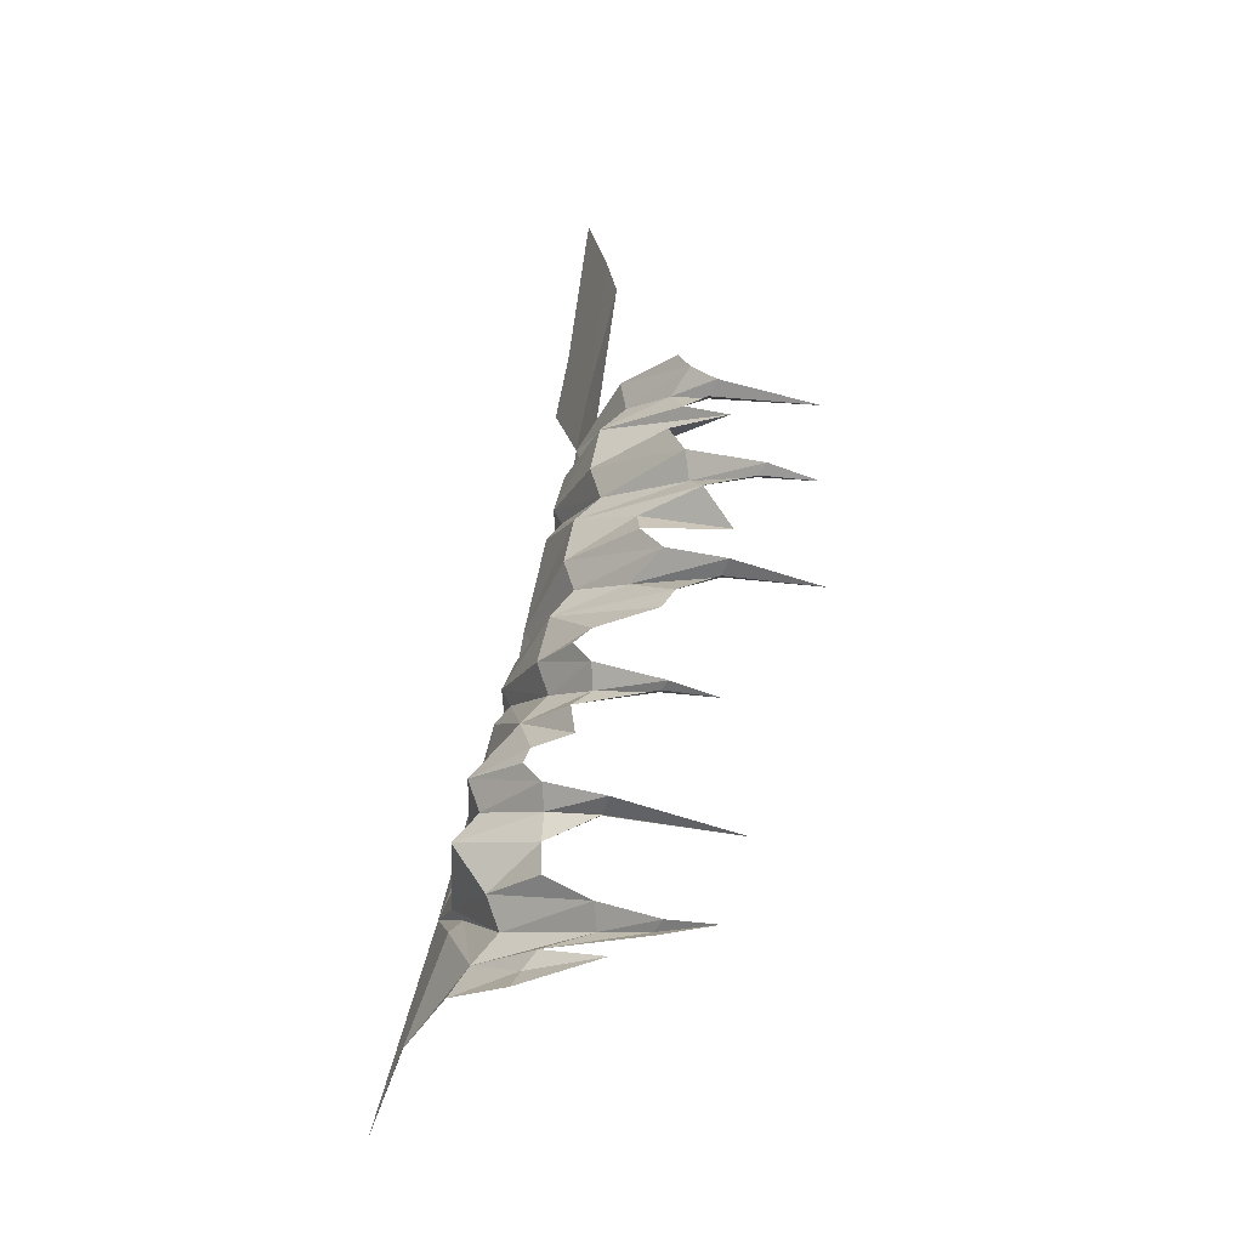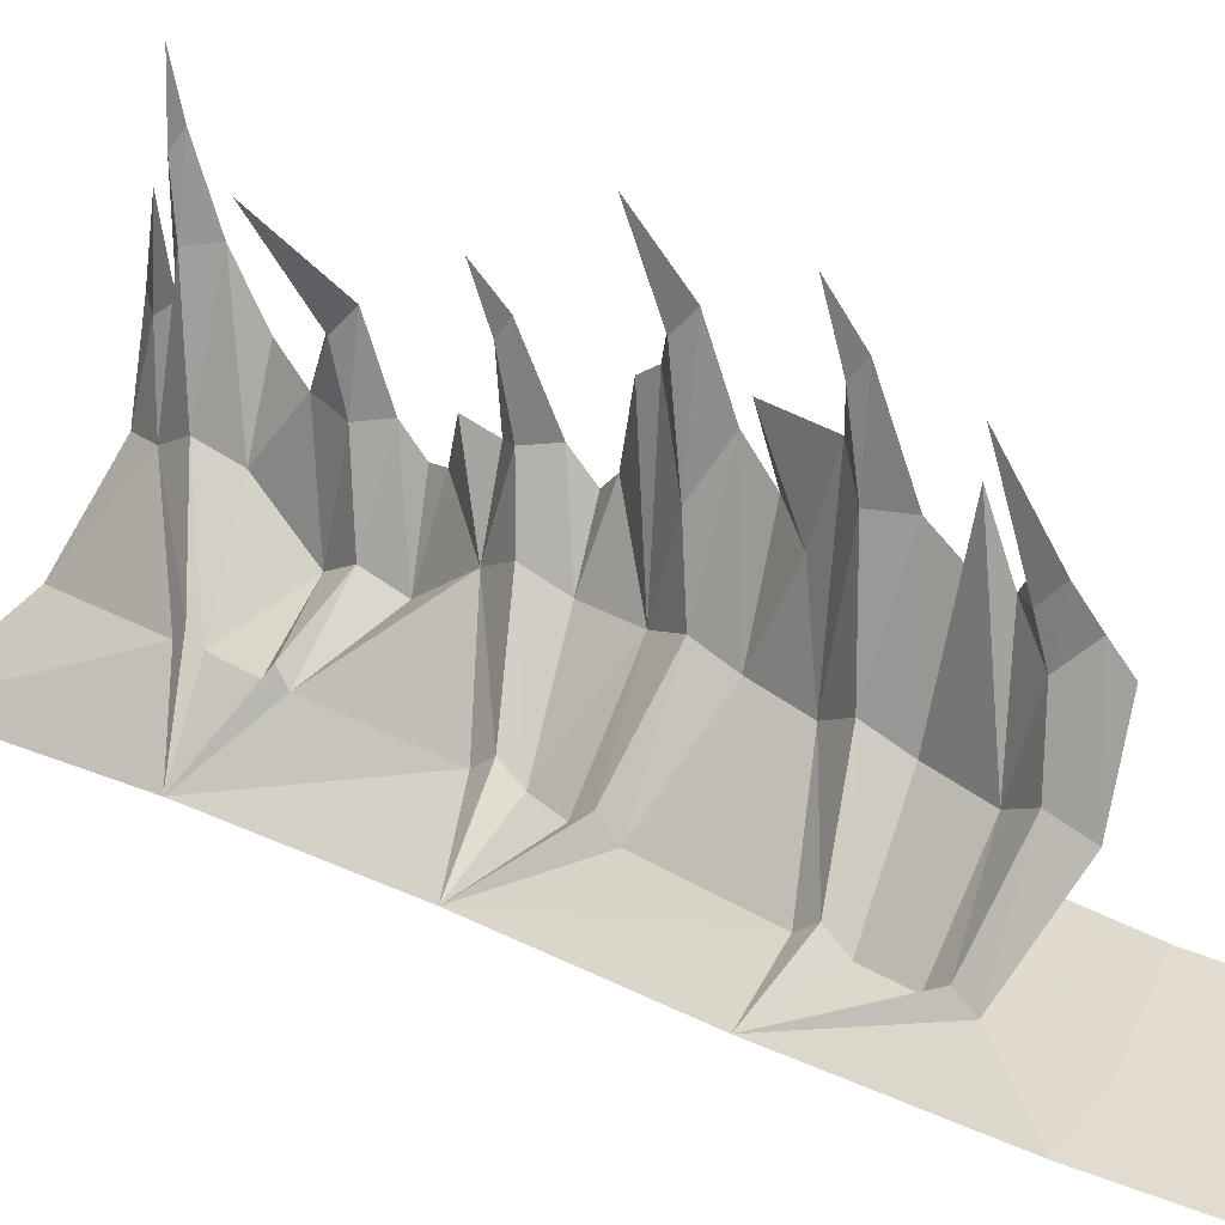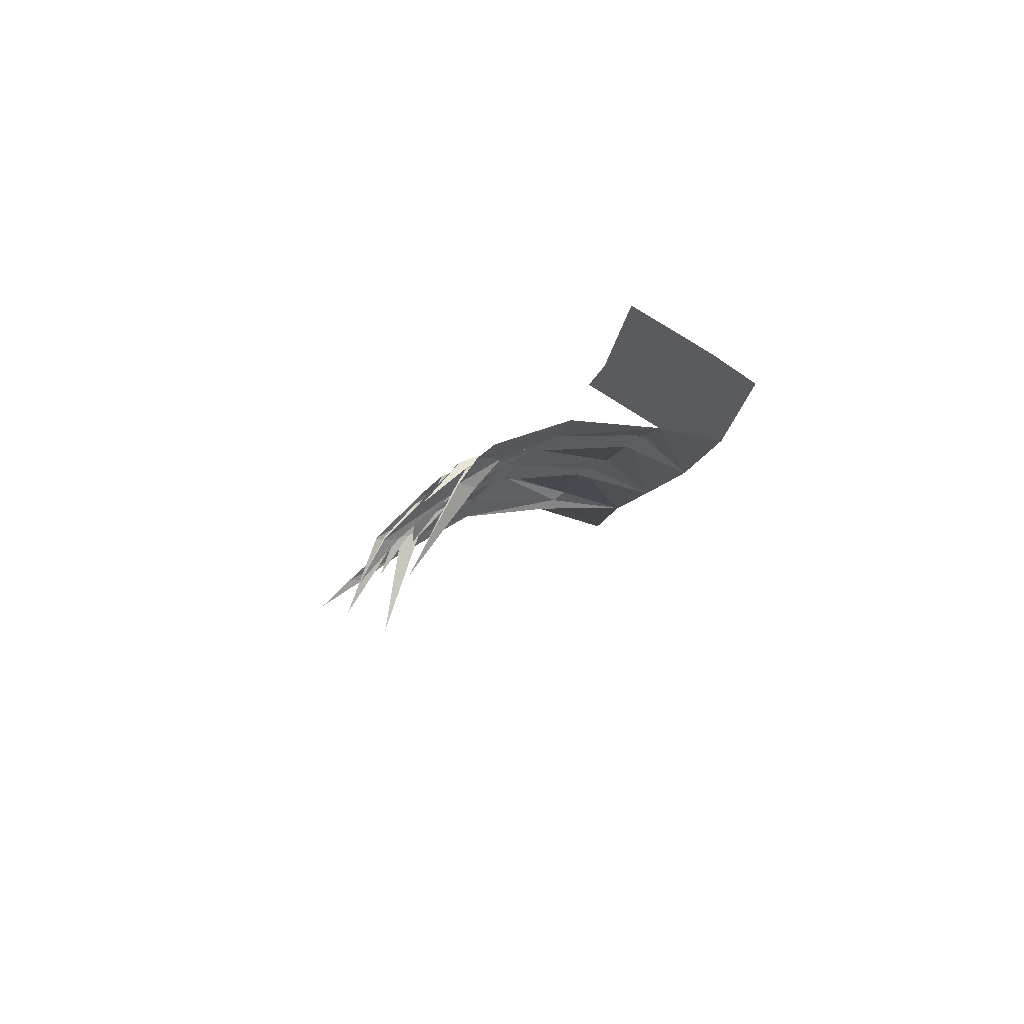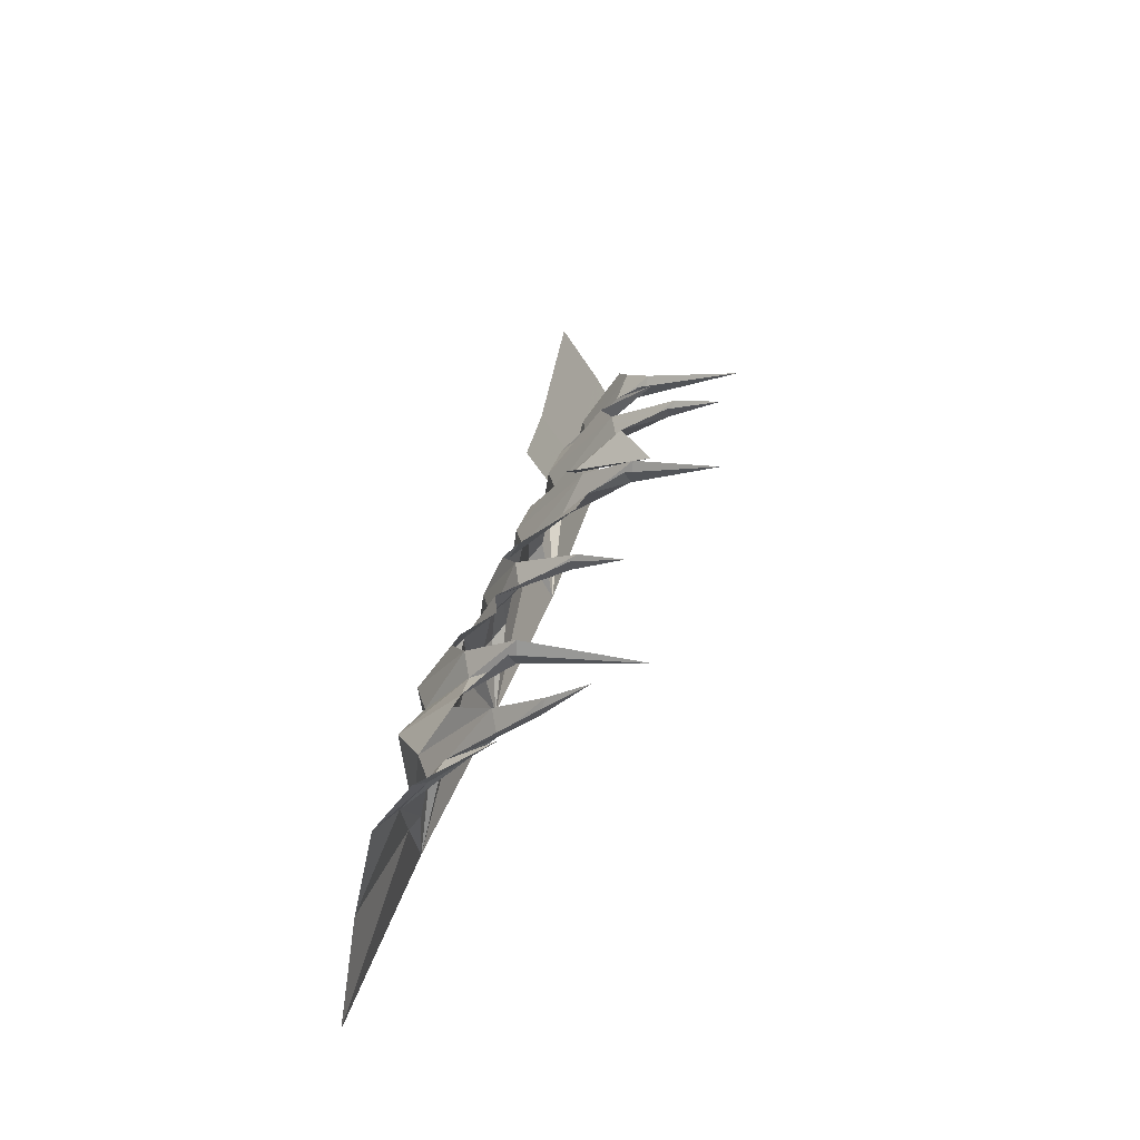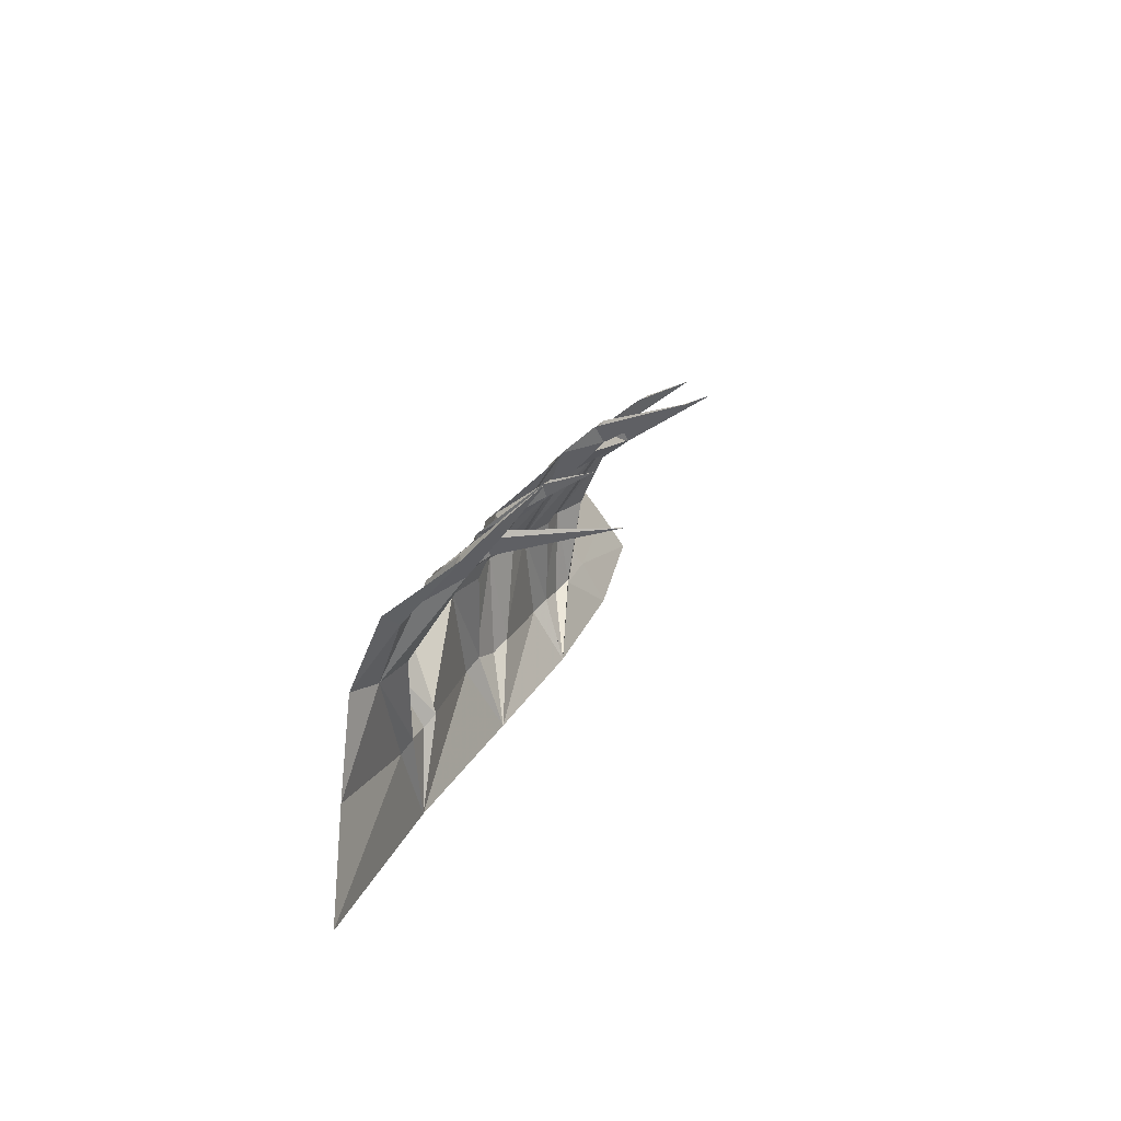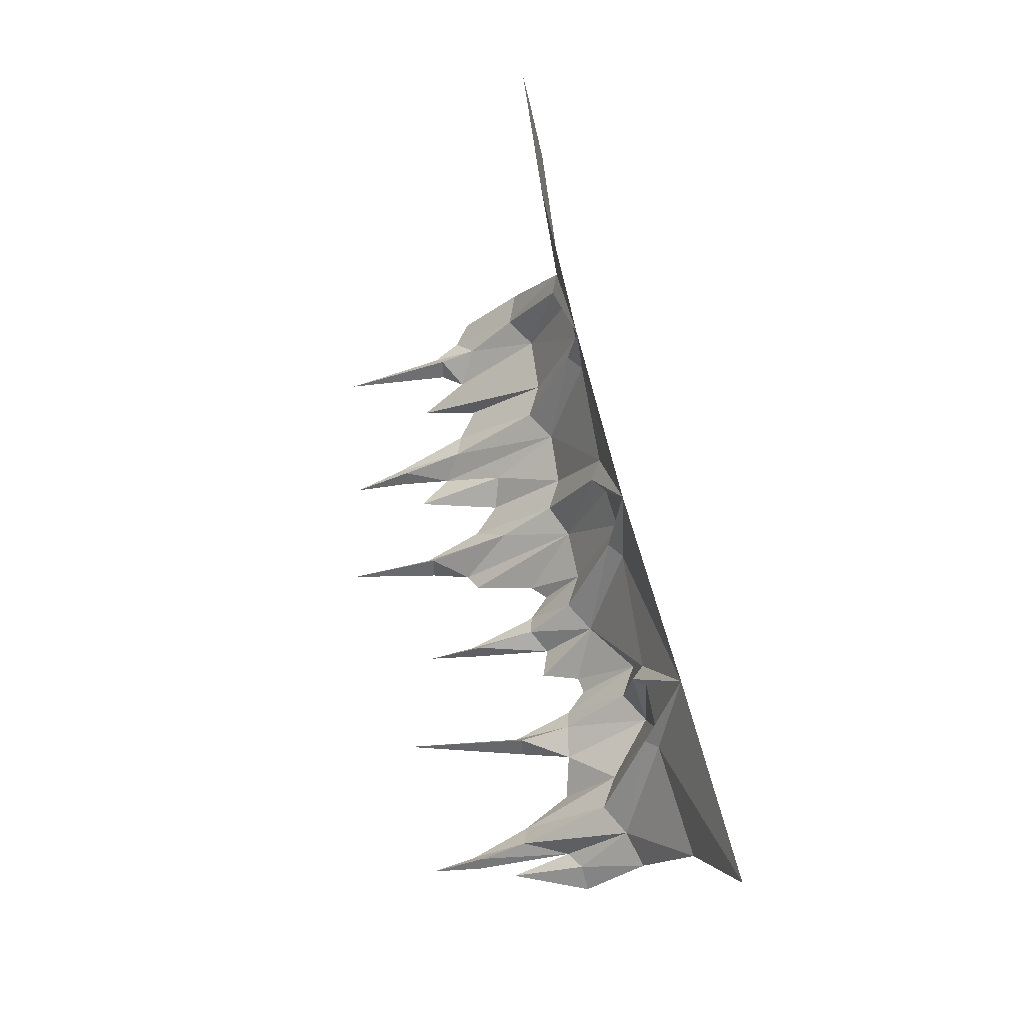
<metadata>
{"format":"obj","ext":"obj","renderer":"f3d","projection":"perspective","resolution":1024,"background":"white","views":[{"elev":-18.9,"azim":116.6,"up":"+Z"},{"elev":31.6,"azim":-66.4,"up":"+Y"},{"elev":65.5,"azim":-130.6,"up":"+Z"},{"elev":-40.5,"azim":131.1,"up":"+Z"},{"elev":-62.6,"azim":138.0,"up":"+Z"},{"elev":-36.4,"azim":-65.4,"up":"+Z"}]}
</metadata>
<code>
g polySurface161
v -458.5 -571.3 630
v -290.8 -498.1 770.3
v -346.1 -487.6 907.5
v -140.7 -247.8 956.7
v -65.3 -243.5 789.5
v -26.49 271.9 862.5
v 20.85 77.43 835.1
v -366 -438.5 962.8
v -395 -468.4 1022
v -202.9 -182.3 1043
v -224.3 -213.6 1151
v -50.25 99.8 935.5
v -109.2 97.01 1101
v -133 41.53 1164
v -132 15.73 1019
v -148.5 141.3 993.1
v -85.76 168.8 971.1
v -118 187.3 1041
v -228.1 499.7 928.9
v 42.09 145.6 742.9
v -51.97 -198.5 675.7
v 19.39 147.7 643.9
v 7.081 -264 587.5
v -268.7 -454.4 706.2
v -250.8 -503.4 650.3
v -240.6 -641 6.874
v -126.6 -513.9 293.7
v 81.3 -259.5 424.2
v 89.12 1.234 528.2
v 170.6 50.44 449.7
v 94.09 229.2 586.5
v 32.87 302.2 452.2
v 14.44 372.5 616.1
v 58.86 400.4 600.9
v 33.4 417.9 649.7
v -11.67 573.4 575.3
v -101.3 -470 234.6
v 96.27 -214.3 316.5
v -85 -519 178.2
v -14.81 -529.7 67.86
v 157.8 -264.7 218.2
v 217.8 -275.7 55.23
v 289.1 -50.74 108.6
v 310.3 -104 63.66
v 145.3 -0.7183 284.8
v 194.6 141.6 366.1
v 243.9 203.1 204.2
v 149.7 310.3 255.5
v 216.9 337.9 234.8
v 192.2 355.9 294.3
v 58.75 607.3 205.9
v 224.1 -230.7 -59.13
v 3.361 -486 2.569
v 17.62 -535.1 -54.35
v -10.07 -738.6 -653.3
v 132 -550.1 -463
v 277.9 -296.3 -152.1
v 339.2 -437.6 -320
v 405.7 -189 -272.6
v 428 -201 -321.8
v 293.2 -44.63 -88.59
v 323.5 -34.86 -6.343
v 363.9 -80.73 -145.6
v 380.3 -56.77 -238.7
v 275.3 161.6 -116.4
v 315.9 189.8 -125.1
v 299.2 206.6 -93.27
v 228.1 341.9 -145.7
v 145.8 -505.1 -498.5
v 153.2 -553.2 -531.2
v 207.9 -559.4 -676.9
v 392.4 -458 -524.1
v 443.3 -308.4 -700.3
v 454.6 -123.8 -569.6
v 537 -77.35 -685.8
v 343.5 -392.4 -430.1
v 441.2 -131.7 -388.4
v 407.1 -141.4 -469.2
v 388.1 37.24 -494.9
v 454.4 64.82 -514.3
v 437.6 82.72 -455.7
v 169.7 397 -550
v 440.5 -263.4 -814.8
v 216.4 -514.6 -716.4
v 486.1 -329.1 -910.5
v 221.7 -562.6 -749.3
v 373.1 -615.3 -1111
v 190.8 -838.7 -1334
v 562.6 -360.5 -1012
v 580.8 -114 -958.5
v 654.8 -105.4 -1014
v 508.7 82.48 -856.2
v 545.6 92.1 -776.7
v 571.6 -65.74 -901.3
v 580.1 155.1 -941
v 524.8 261.1 -875.3
v 563.2 289 -892.5
v 552.2 306.2 -848.9
v 542.9 469.7 -876.6
v 256.4 163.8 152.2
v -628.1 -513.1 1220
v -467.7 -461.5 1264
v -727.7 -481.6 1791
v -574.7 -442.3 1811
v -186.9 -391.3 1264
v -293.9 -372 1811
v -395 -468.4 1022
v -114.1 -398.2 1022
v -186.9 -391.3 1264
g polySurface161_0
f 3 2 1
f 3 4 2
f 4 5 2
f 4 6 5
f 6 7 5
f 1 8 3
f 3 8 4
f 1 9 8
f 8 9 10
f 8 10 4
f 9 11 10
f 4 12 6
f 10 11 13
f 11 14 13
f 15 10 13
f 12 4 15
f 4 10 15
f 15 16 12
f 16 17 12
f 16 15 18
f 15 13 18
f 16 18 19
f 16 19 17
f 5 7 20
f 21 5 20
f 22 21 20
f 23 21 22
f 24 21 23
f 24 2 21
f 1 2 24
f 2 5 21
f 1 24 25
f 25 24 23
f 1 25 26
f 25 27 26
f 25 23 27
f 23 28 27
f 23 29 28
f 29 30 28
f 31 23 22
f 29 23 31
f 29 31 32
f 29 32 30
f 22 33 31
f 33 34 31
f 33 22 35
f 33 35 36
f 33 36 34
f 22 20 35
f 26 27 37
f 37 27 38
f 27 28 38
f 26 37 39
f 39 40 26
f 39 41 40
f 39 37 41
f 37 38 41
f 41 42 40
f 41 43 42
f 43 44 42
f 41 38 45
f 45 38 46
f 38 28 46
f 28 30 46
f 47 41 45
f 45 48 47
f 48 49 47
f 48 45 50
f 45 46 50
f 48 50 51
f 48 51 49
f 40 42 52
f 53 40 52
f 26 40 53
f 26 53 54
f 26 54 55
f 54 56 55
f 54 57 56
f 54 53 57
f 53 52 57
f 57 58 56
f 57 59 58
f 59 60 58
f 57 52 61
f 61 52 62
f 52 42 62
f 42 44 62
f 63 57 61
f 57 63 64
f 57 64 59
f 61 65 63
f 65 66 63
f 65 61 67
f 61 62 67
f 65 67 68
f 65 68 66
f 55 56 69
f 55 69 70
f 70 71 55
f 70 72 71
f 70 69 72
f 72 73 71
f 72 74 73
f 74 75 73
f 69 76 72
f 69 56 76
f 56 58 76
f 76 58 77
f 58 60 77
f 78 76 77
f 74 72 78
f 72 76 78
f 78 79 74
f 79 80 74
f 79 78 81
f 78 77 81
f 79 81 82
f 79 82 80
f 71 73 83
f 84 71 83
f 84 83 85
f 86 84 85
f 86 85 87
f 86 87 88
f 55 86 88
f 55 84 86
f 85 89 87
f 85 90 89
f 90 91 89
f 55 71 84
f 85 83 92
f 92 83 93
f 83 73 93
f 73 75 93
f 94 85 92
f 90 85 94
f 90 94 95
f 90 95 91
f 92 96 94
f 96 97 94
f 96 92 98
f 92 93 98
f 96 98 99
f 96 99 97
f 41 47 100
f 43 41 100
f 1 101 9
f 101 102 9
f 101 103 102
f 103 104 102
f 102 105 9
f 104 106 102
f 106 105 102
f 109 108 107

</code>
